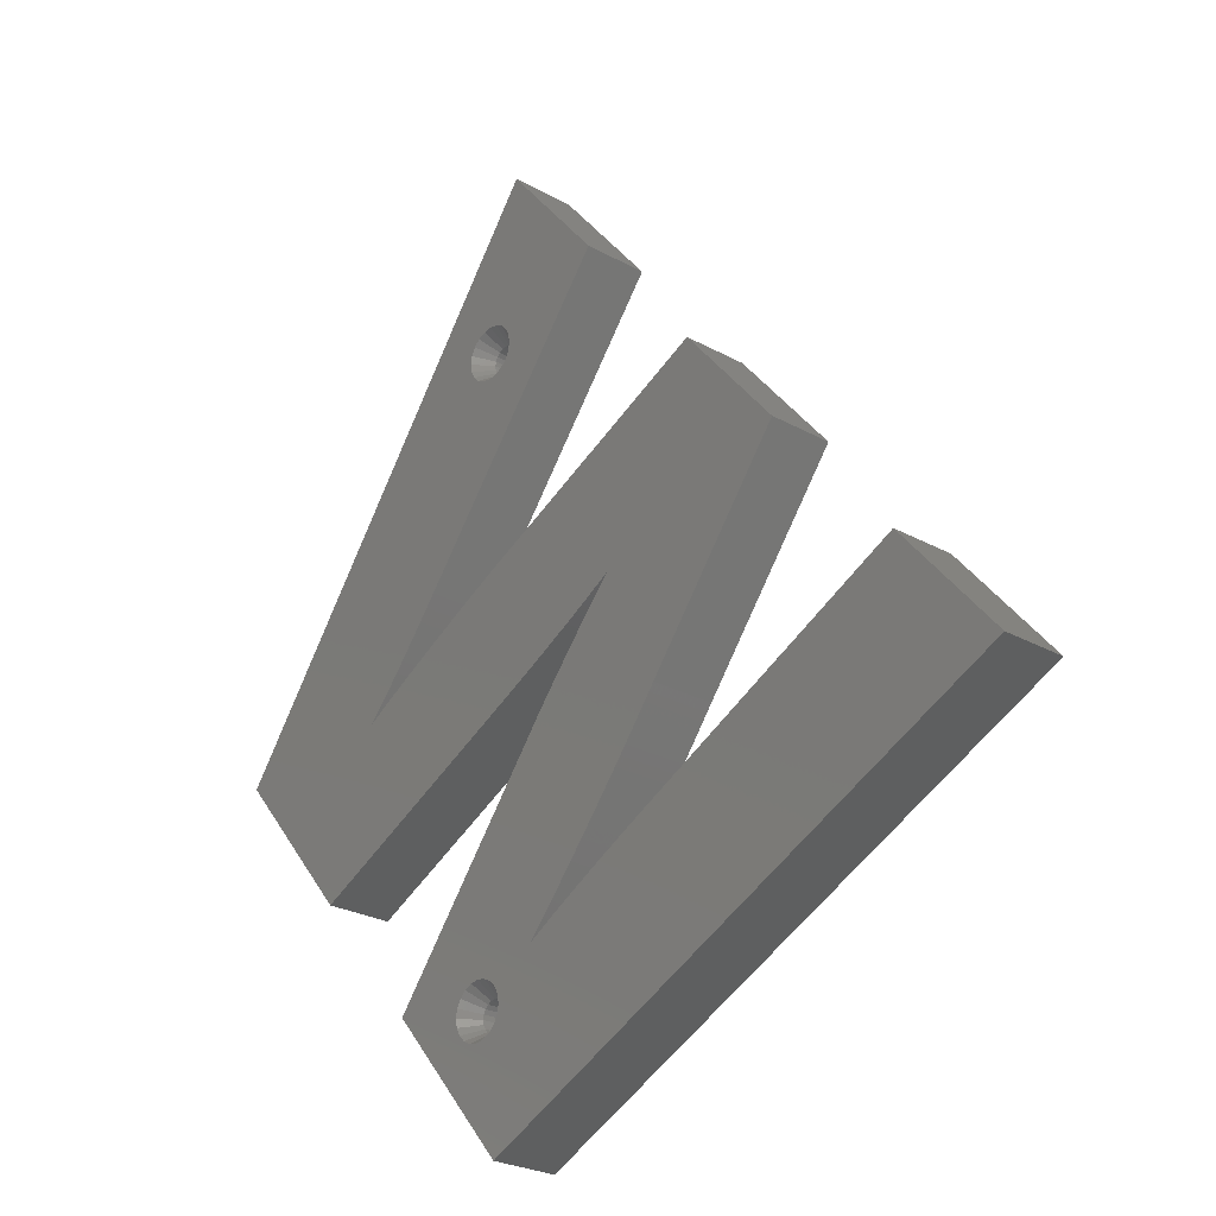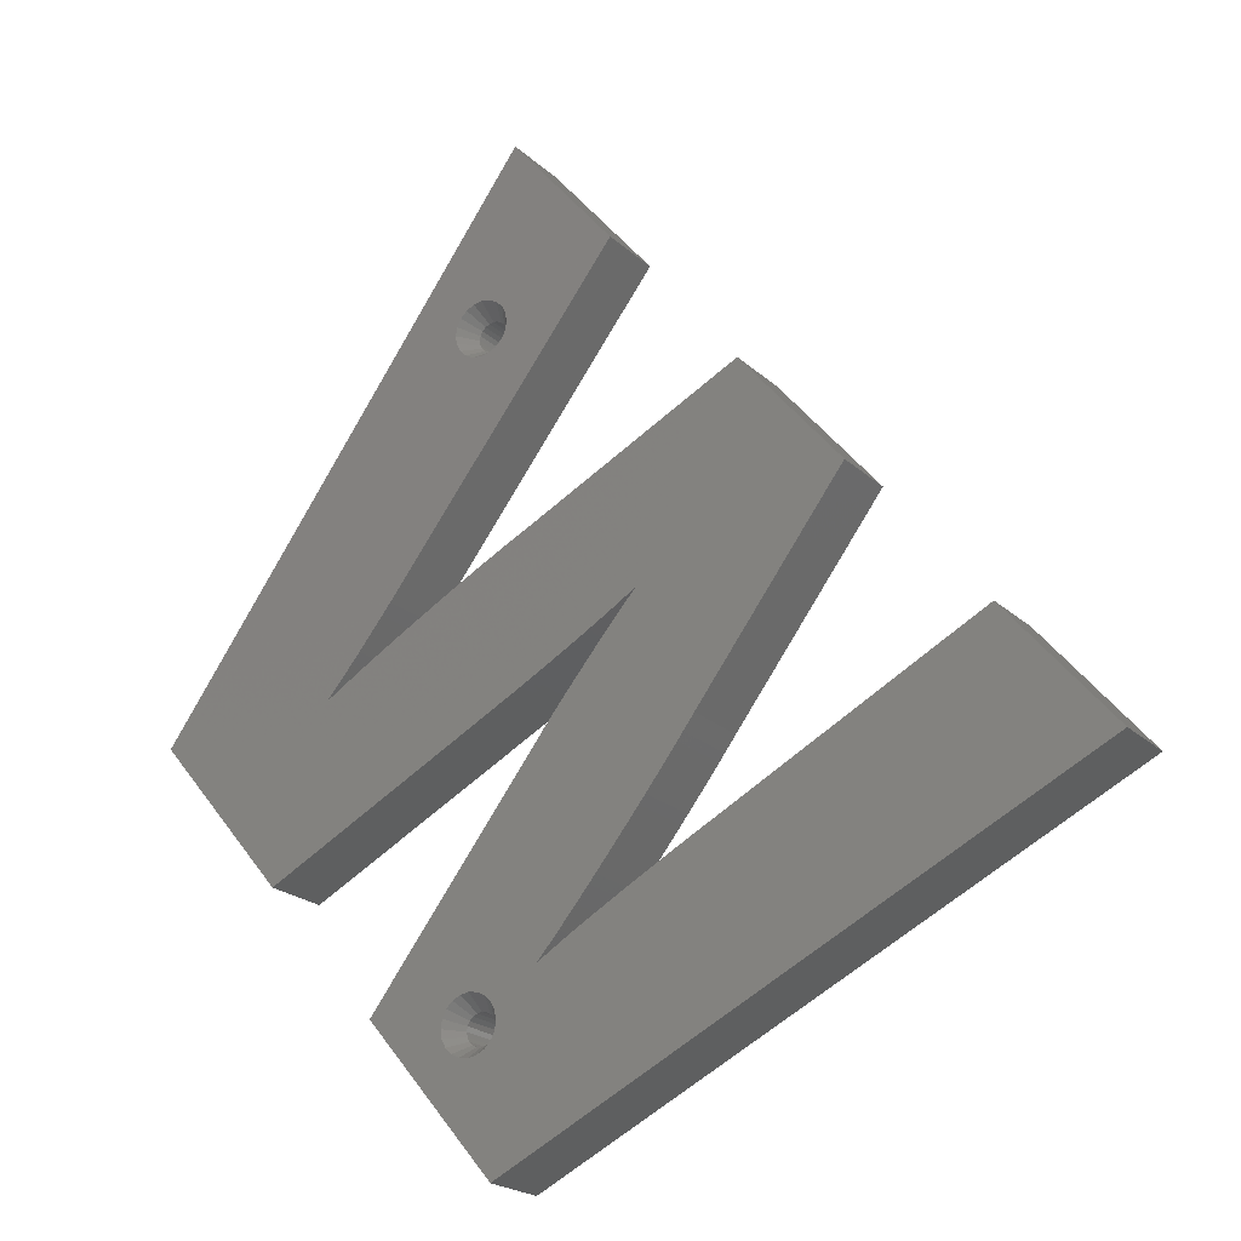
<metadata>
{"format":"stl","ext":"stl","renderer":"f3d","projection":"perspective","resolution":1024,"background":"white","views":[{"elev":-25.4,"azim":47.9,"up":"+Y"},{"elev":-21.3,"azim":32.6,"up":"+Y"}]}
</metadata>
<code>
# stl→obj: 394 verts, 784 faces
v 71.74 -24.25 0
v 25.34 -27.12 0
v 59.28 -9.398 0
v 2.994 -58.02 0
v 23.45 -28.13 0
v 21.66 -29.09 0
v 19.95 -30.02 0
v 18.34 -30.9 0
v 16.82 -31.74 0
v 15.4 -32.54 0
v 14.07 -33.29 0
v 12.83 -34.01 0
v 11.68 -34.68 0
v 10.62 -35.31 0
v 9.662 -35.89 0
v 8.792 -36.44 0
v 8.015 -36.94 0
v -12.28 -39.82 0
v 7.966 -13.54 0
v 26.55 -14.15 0
v 19.42 0.1532 0
v 19.86 0.6258 0
v 20.07 -22.56 0
v 19.26 -23.58 0
v 20.86 -21.56 0
v 18.97 -0.3398 0
v 18.51 -0.8531 0
v 18.42 -24.61 0
v 18.03 -1.387 0
v 17.57 -25.66 0
v 17.54 -1.941 0
v 17.04 -2.516 0
v 16.71 -26.72 0
v 16.52 -3.111 0
v 15.99 -3.726 0
v 15.85 -27.77 0
v 15.44 -4.362 0
v 15.02 -28.78 0
v 14.89 -5.018 0
v 14.31 -5.694 0
v 14.22 -29.74 0
v 13.73 -6.391 0
v 13.46 -30.66 0
v 13.13 -7.108 0
v 12.72 -31.53 0
v 12.02 -32.36 0
v 11.98 -8.492 0
v 11.35 -33.15 0
v 10.97 -9.732 0
v 10.72 -33.89 0
v 10.51 -10.3 0
v 10.11 -34.59 0
v 10.08 -10.83 0
v 9.678 -11.32 0
v 9.54 -35.24 0
v 9.313 -11.78 0
v 9 -35.85 0
v 8.98 -12.2 0
v 8.678 -12.59 0
v 8.492 -36.42 0
v 8.409 -12.94 0
v 8.171 -13.26 0
v 44.01 8.802 0
v 25.9 -15.02 0
v 25.24 -15.91 0
v 24.55 -16.81 0
v 23.85 -17.73 0
v 23.13 -18.66 0
v 22.39 -19.61 0
v 21.64 -20.58 0
v 32.04 23.07 0
v 6.27 10.01 0
v 19.42 0.343 0
v 18.96 0.05266 0
v 18.48 -0.2453 0
v 17.99 -0.5507 0
v 17.48 -0.8638 0
v 16.95 -1.184 0
v 16.4 -1.513 0
v 15.83 -1.849 0
v 15.24 -2.192 0
v 14.64 -2.543 0
v 14.01 -2.901 0
v 13.37 -3.268 0
v 5.42 9.598 0
v 12.05 -4.016 0
v 4.54 9.161 0
v 10.74 -4.748 0
v 2.693 8.225 0
v 9.459 -5.457 0
v 1.725 7.726 0
v 8.209 -6.143 0
v 0.728 7.205 0
v 6.989 -6.806 0
v -0.2986 6.663 0
v 5.797 -7.445 0
v -2.44 5.515 0
v 4.635 -8.062 0
v 3.631 8.704 0
v -3.555 4.91 0
v 2.947 -8.947 0
v -5.873 3.636 0
v 0.1764 -10.39 0
v -1.355 6.1 0
v -4.699 4.284 0
v -10.54 1.013 0
v -6.009 -13.61 0
v -7.076 2.967 0
v -8.272 2.297 0
v -9.428 1.646 0
v -11.61 0.3994 0
v -12.64 -0.1955 0
v -13.63 -0.7716 0
v -14.58 -1.329 0
v -15.49 -1.867 0
v -16.35 -2.387 0
v -17.17 -2.888 0
v -17.95 -3.37 0
v -18.69 -3.834 0
v -19.39 -4.278 0
v -25.68 -23.84 0
v -6.728 11.26 0
v 4.174 56.27 0
v 16.63 41.42 0
v -40.96 -5.64 0
v -7.897 9.74 0
v -9.034 8.275 0
v -10.14 6.864 0
v -11.21 5.507 0
v -12.25 4.203 0
v -13.25 2.954 0
v -14.23 1.759 0
v -15.17 0.6179 0
v -16.08 -0.4692 0
v -16.95 -1.502 0
v -17.8 -2.482 0
v -18.61 -3.407 0
v 19.86 0.6258 8
v 44.01 8.802 8
v 32.04 23.07 8
v 26.55 -14.15 8
v 19.42 0.1532 8
v 18.97 -0.3398 8
v 18.51 -0.8531 8
v 18.03 -1.387 8
v 17.54 -1.941 8
v 17.04 -2.516 8
v 16.52 -3.111 8
v 15.99 -3.726 8
v 15.44 -4.362 8
v 6.27 10.01 8
v 19.42 0.343 8
v 18.96 0.05266 8
v 18.48 -0.2453 8
v 17.99 -0.5507 8
v 17.48 -0.8638 8
v 16.95 -1.184 8
v 16.4 -1.513 8
v 15.83 -1.849 8
v 15.24 -2.192 8
v 14.64 -2.543 8
v 14.01 -2.901 8
v 13.37 -3.268 8
v 5.42 9.598 8
v 12.05 -4.016 8
v 4.54 9.161 8
v 10.74 -4.748 8
v 3.631 8.704 8
v 2.693 8.225 8
v 9.459 -5.457 8
v 1.725 7.726 8
v 8.209 -6.143 8
v 0.728 7.205 8
v 6.989 -6.806 8
v -0.2986 6.663 8
v 5.797 -7.445 8
v -1.355 6.1 8
v -2.44 5.515 8
v 4.635 -8.062 8
v -3.555 4.91 8
v 2.947 -8.947 8
v -4.699 4.284 8
v -5.873 3.636 8
v 0.1764 -10.39 8
v -7.076 2.967 8
v -8.272 2.297 8
v -9.428 1.646 8
v -10.54 1.013 8
v -6.009 -13.61 8
v -11.61 0.3994 8
v -12.64 -0.1955 8
v -13.63 -0.7716 8
v -14.58 -1.329 8
v -15.49 -1.867 8
v -16.35 -2.387 8
v -17.17 -2.888 8
v -17.95 -3.37 8
v -18.69 -3.834 8
v -19.39 -4.278 8
v -25.68 -23.84 8
v 14.89 -5.018 8
v 25.9 -15.02 8
v 14.31 -5.694 8
v 13.73 -6.391 8
v 25.24 -15.91 8
v 13.13 -7.108 8
v 24.55 -16.81 8
v 11.98 -8.492 8
v 23.85 -17.73 8
v 23.13 -18.66 8
v 10.97 -9.732 8
v 22.39 -19.61 8
v 10.51 -10.3 8
v 10.08 -10.83 8
v 21.64 -20.58 8
v 9.678 -11.32 8
v 9.313 -11.78 8
v 20.86 -21.56 8
v 8.98 -12.2 8
v 8.678 -12.59 8
v 20.07 -22.56 8
v 8.409 -12.94 8
v 8.171 -13.26 8
v 7.966 -13.54 8
v 19.26 -23.58 8
v 18.42 -24.61 8
v 17.57 -25.66 8
v 16.71 -26.72 8
v 15.85 -27.77 8
v 15.02 -28.78 8
v 14.22 -29.74 8
v 13.46 -30.66 8
v 12.72 -31.53 8
v 12.02 -32.36 8
v 11.35 -33.15 8
v 10.72 -33.89 8
v 0 -38.64 8
v 10.11 -34.59 8
v 9.54 -35.24 8
v 9 -35.85 8
v 1.037 -38.81 8
v 25.34 -27.12 8
v 71.74 -24.25 8
v 59.28 -9.398 8
v 2.994 -58.02 8
v 23.45 -28.13 8
v 21.66 -29.09 8
v 19.95 -30.02 8
v 18.34 -30.9 8
v 16.82 -31.74 8
v 15.4 -32.54 8
v 14.07 -33.29 8
v 12.83 -34.01 8
v 11.68 -34.68 8
v 10.62 -35.31 8
v 9.662 -35.89 8
v 3.192 -43.04 8
v 8.792 -36.44 8
v 8.015 -36.94 8
v 8.492 -36.42 8
v 3.357 -42 8
v 2.716 -43.97 8
v 1.973 -44.72 8
v 1.037 -45.19 8
v 0 -45.36 8
v -1.037 -45.19 8
v -1.973 -44.72 8
v -12.28 -39.82 8
v -2.716 -43.97 8
v -3.192 -43.04 8
v -3.357 -42 8
v 16.63 41.42 8
v 3.192 36.04 8
v 3.357 35 8
v 2.716 36.97 8
v 1.973 37.72 8
v 4.174 56.27 8
v 1.037 38.19 8
v 0 38.36 8
v -1.037 38.19 8
v -1.973 37.72 8
v -2.716 36.97 8
v -3.192 36.04 8
v -3.192 33.96 8
v -7.897 9.74 8
v -6.728 11.26 8
v -40.96 -5.64 8
v -3.357 35 8
v -9.034 8.275 8
v -10.14 6.864 8
v -11.21 5.507 8
v -12.25 4.203 8
v -13.25 2.954 8
v -14.23 1.759 8
v -15.17 0.6179 8
v -16.08 -0.4692 8
v -16.95 -1.502 8
v -17.8 -2.482 8
v -18.61 -3.407 8
v 3.192 33.96 8
v 2.716 33.03 8
v 1.973 32.28 8
v 1.037 31.81 8
v 0 31.64 8
v -1.037 31.81 8
v -1.973 32.28 8
v -2.716 33.03 8
v 3.192 -40.96 8
v 2.716 -40.03 8
v 1.973 -39.28 8
v -1.037 -38.81 8
v -1.973 -39.28 8
v -2.716 -40.03 8
v -3.192 -40.96 8
v 1.712 -41.44 5.667
v 1.8 -42 5.667
v -1.712 -41.44 5.667
v -1.8 -42 5.667
v 1.712 -42.56 5.667
v -0.5562 -40.29 5.667
v 0 -40.2 5.667
v -0.5562 -43.71 5.667
v 0 -43.8 5.667
v -1.058 -40.54 5.667
v -1.456 -40.94 5.667
v 1.058 -40.54 5.667
v 1.456 -40.94 5.667
v 1.058 -43.46 5.667
v 0.5562 -43.71 5.667
v -1.456 -43.06 5.667
v -1.712 -42.56 5.667
v 0.5562 -40.29 5.667
v 1.456 -43.06 5.667
v -1.058 -43.46 5.667
v 1.8 -42 0.1
v 1.712 -41.44 0.1
v -1.712 -41.44 0.1
v -1.8 -42 0.1
v -1.712 -42.56 0.1
v -0.5562 -40.29 0.1
v 0 -40.2 0.1
v 1.058 -40.54 0.1
v 1.456 -40.94 0.1
v 0.5562 -40.29 0.1
v -1.058 -40.54 0.1
v -1.456 -40.94 0.1
v 1.058 -43.46 0.1
v 0.5562 -43.71 0.1
v 1.712 -42.56 0.1
v -1.456 -43.06 0.1
v 1.456 -43.06 0.1
v 0 -43.8 0.1
v -0.5562 -43.71 0.1
v -1.058 -43.46 0.1
v 1.712 35.56 5.667
v 1.8 35 5.667
v -1.712 34.44 5.667
v -1.8 35 5.667
v 1.712 34.44 5.667
v -0.5562 36.71 5.667
v 0 36.8 5.667
v -0.5562 33.29 5.667
v 0 33.2 5.667
v -1.456 36.06 5.667
v -1.712 35.56 5.667
v 1.456 36.06 5.667
v 1.058 36.46 5.667
v 1.058 33.54 5.667
v 1.456 33.94 5.667
v -1.058 33.54 5.667
v -1.456 33.94 5.667
v -1.058 36.46 5.667
v 0.5562 36.71 5.667
v 0.5562 33.29 5.667
v 1.8 35 0.1
v 1.712 35.56 0.1
v 0 36.8 0.1
v 0.5562 36.71 0.1
v -1.8 35 0.1
v -1.712 34.44 0.1
v 0.5562 33.29 0.1
v 0 33.2 0.1
v 1.456 36.06 0.1
v -0.5562 36.71 0.1
v 1.712 34.44 0.1
v 1.456 33.94 0.1
v 1.058 36.46 0.1
v 1.058 33.54 0.1
v -0.5562 33.29 0.1
v -1.058 36.46 0.1
v -1.058 33.54 0.1
v -1.456 36.06 0.1
v -1.456 33.94 0.1
v -1.712 35.56 0.1
f 1 2 3
f 4 2 1
f 2 4 5
f 5 4 6
f 6 4 7
f 7 4 8
f 8 4 9
f 9 4 10
f 10 4 11
f 11 4 12
f 12 4 13
f 13 4 14
f 14 4 15
f 15 4 16
f 16 4 17
f 18 17 4
f 17 18 19
f 20 21 22
f 19 23 24
f 25 26 21
f 25 27 26
f 19 24 28
f 25 29 27
f 19 28 30
f 25 31 29
f 25 32 31
f 19 30 33
f 25 34 32
f 25 35 34
f 19 33 36
f 25 37 35
f 19 36 38
f 25 39 37
f 25 40 39
f 19 38 41
f 25 42 40
f 19 41 43
f 25 44 42
f 19 43 45
f 19 45 46
f 25 47 44
f 19 46 48
f 25 49 47
f 19 48 50
f 25 51 49
f 19 50 52
f 25 53 51
f 25 54 53
f 19 52 55
f 25 56 54
f 19 55 57
f 25 58 56
f 25 59 58
f 19 57 60
f 23 61 59
f 23 62 61
f 19 60 17
f 23 19 62
f 22 63 20
f 21 20 64
f 21 64 65
f 21 65 66
f 21 66 67
f 21 67 68
f 21 68 69
f 21 69 70
f 21 70 25
f 59 25 23
f 63 22 71
f 72 22 73
f 72 73 74
f 72 74 75
f 72 75 76
f 72 76 77
f 72 77 78
f 72 78 79
f 72 79 80
f 72 80 81
f 72 81 82
f 72 82 83
f 72 83 84
f 85 84 86
f 87 86 88
f 89 88 90
f 91 90 92
f 93 92 94
f 22 72 71
f 95 94 96
f 84 85 72
f 97 96 98
f 86 87 85
f 88 99 87
f 100 98 101
f 88 89 99
f 90 91 89
f 92 93 91
f 102 101 103
f 94 95 93
f 96 104 95
f 96 97 104
f 98 100 97
f 101 105 100
f 101 102 105
f 106 103 107
f 103 108 102
f 103 109 108
f 103 110 109
f 103 106 110
f 107 111 106
f 107 112 111
f 107 113 112
f 107 114 113
f 107 115 114
f 107 116 115
f 107 117 116
f 107 118 117
f 107 119 118
f 107 120 119
f 120 107 121
f 122 123 124
f 125 122 126
f 125 126 127
f 125 127 128
f 125 128 129
f 125 129 130
f 125 130 131
f 125 131 132
f 125 132 133
f 125 133 134
f 125 134 135
f 125 135 136
f 125 136 137
f 125 137 120
f 122 125 123
f 125 120 121
f 138 139 140
f 139 138 141
f 142 141 138
f 143 141 142
f 144 141 143
f 145 141 144
f 146 141 145
f 147 141 146
f 148 141 147
f 149 141 148
f 150 141 149
f 151 138 140
f 138 151 152
f 152 151 153
f 153 151 154
f 154 151 155
f 155 151 156
f 156 151 157
f 157 151 158
f 158 151 159
f 159 151 160
f 160 151 161
f 161 151 162
f 162 151 163
f 164 163 151
f 163 164 165
f 166 165 164
f 165 166 167
f 168 167 166
f 169 167 168
f 167 169 170
f 171 170 169
f 170 171 172
f 173 172 171
f 172 173 174
f 175 174 173
f 174 175 176
f 177 176 175
f 178 176 177
f 176 178 179
f 180 179 178
f 179 180 181
f 182 181 180
f 183 181 182
f 181 183 184
f 185 184 183
f 186 184 185
f 187 184 186
f 188 184 187
f 184 188 189
f 190 189 188
f 191 189 190
f 192 189 191
f 193 189 192
f 194 189 193
f 195 189 194
f 196 189 195
f 197 189 196
f 198 189 197
f 199 189 198
f 189 199 200
f 201 141 150
f 141 201 202
f 203 202 201
f 204 202 203
f 202 204 205
f 206 205 204
f 205 206 207
f 208 207 206
f 207 208 209
f 209 208 210
f 211 210 208
f 210 211 212
f 213 212 211
f 214 212 213
f 212 214 215
f 216 215 214
f 217 215 216
f 215 217 218
f 219 218 217
f 220 218 219
f 218 220 221
f 222 221 220
f 223 221 222
f 224 221 223
f 221 224 225
f 225 224 226
f 226 224 227
f 227 224 228
f 228 224 229
f 229 224 230
f 230 224 231
f 231 224 232
f 232 224 233
f 233 224 234
f 234 224 235
f 235 224 236
f 237 236 224
f 236 237 238
f 238 237 239
f 239 237 240
f 241 240 237
f 242 243 244
f 245 242 246
f 245 246 247
f 245 247 248
f 245 248 249
f 245 249 250
f 245 250 251
f 245 251 252
f 245 252 253
f 245 253 254
f 245 254 255
f 245 255 256
f 257 256 258
f 257 258 259
f 240 241 260
f 257 259 261
f 256 257 245
f 242 245 243
f 262 245 257
f 263 245 262
f 264 245 263
f 265 245 264
f 266 245 265
f 267 245 266
f 268 267 269
f 268 269 270
f 267 268 245
f 268 270 271
f 272 273 274
f 272 275 273
f 272 276 275
f 277 278 276
f 277 279 278
f 277 280 279
f 277 281 280
f 277 282 281
f 277 283 282
f 284 285 286
f 287 288 283
f 284 289 285
f 284 290 289
f 284 287 290
f 290 287 291
f 291 287 292
f 292 287 293
f 293 287 294
f 294 287 295
f 295 287 296
f 287 283 277
f 296 287 297
f 297 287 298
f 298 287 299
f 199 287 200
f 299 287 199
f 276 272 277
f 300 272 274
f 301 272 300
f 286 301 302
f 301 286 272
f 303 286 302
f 304 286 303
f 305 286 304
f 306 286 305
f 307 286 306
f 284 286 307
f 287 284 288
f 259 308 261
f 259 309 308
f 259 310 309
f 259 241 310
f 260 241 259
f 224 311 237
f 268 311 224
f 311 268 312
f 312 268 313
f 314 268 271
f 313 268 314
f 121 189 200
f 189 121 107
f 107 184 189
f 184 107 103
f 103 181 184
f 181 103 101
f 101 179 181
f 179 101 98
f 98 176 179
f 176 98 96
f 96 174 176
f 174 96 94
f 94 172 174
f 172 94 92
f 92 170 172
f 170 92 90
f 90 167 170
f 167 90 88
f 88 165 167
f 165 88 86
f 86 163 165
f 163 86 84
f 84 162 163
f 162 84 83
f 83 161 162
f 161 83 82
f 82 160 161
f 160 82 81
f 81 159 160
f 159 81 80
f 80 158 159
f 158 80 79
f 79 157 158
f 157 79 78
f 78 156 157
f 156 78 77
f 77 155 156
f 155 77 76
f 76 154 155
f 154 76 75
f 75 153 154
f 153 75 74
f 74 152 153
f 152 74 73
f 73 138 152
f 138 73 22
f 21 138 22
f 138 21 142
f 26 142 21
f 142 26 143
f 27 143 26
f 143 27 144
f 29 144 27
f 144 29 145
f 31 145 29
f 145 31 146
f 32 146 31
f 146 32 147
f 34 147 32
f 147 34 148
f 35 148 34
f 148 35 149
f 37 149 35
f 149 37 150
f 39 150 37
f 150 39 201
f 40 201 39
f 201 40 203
f 42 203 40
f 203 42 204
f 44 204 42
f 204 44 206
f 47 206 44
f 206 47 208
f 49 208 47
f 208 49 211
f 51 211 49
f 211 51 213
f 53 213 51
f 213 53 214
f 54 214 53
f 214 54 216
f 56 216 54
f 216 56 217
f 58 217 56
f 217 58 219
f 59 219 58
f 219 59 220
f 61 220 59
f 220 61 222
f 62 222 61
f 222 62 223
f 19 223 62
f 223 19 224
f 18 224 19
f 224 18 268
f 4 268 18
f 268 4 245
f 4 243 245
f 243 4 1
f 243 3 244
f 3 243 1
f 3 242 244
f 242 3 2
f 2 246 242
f 246 2 5
f 5 247 246
f 247 5 6
f 6 248 247
f 248 6 7
f 7 249 248
f 249 7 8
f 8 250 249
f 250 8 9
f 9 251 250
f 251 9 10
f 10 252 251
f 252 10 11
f 11 253 252
f 253 11 12
f 12 254 253
f 254 12 13
f 13 255 254
f 255 13 14
f 14 256 255
f 256 14 15
f 15 258 256
f 258 15 16
f 16 259 258
f 259 16 17
f 259 60 260
f 60 259 17
f 260 57 240
f 57 260 60
f 240 55 239
f 55 240 57
f 239 52 238
f 52 239 55
f 238 50 236
f 50 238 52
f 236 48 235
f 48 236 50
f 235 46 234
f 46 235 48
f 234 45 233
f 45 234 46
f 233 43 232
f 43 233 45
f 232 41 231
f 41 232 43
f 231 38 230
f 38 231 41
f 230 36 229
f 36 230 38
f 229 33 228
f 33 229 36
f 228 30 227
f 30 228 33
f 227 28 226
f 28 227 30
f 226 24 225
f 24 226 28
f 225 23 221
f 23 225 24
f 221 25 218
f 25 221 23
f 218 70 215
f 70 218 25
f 215 69 212
f 69 215 70
f 212 68 210
f 68 212 69
f 210 67 209
f 67 210 68
f 209 66 207
f 66 209 67
f 207 65 205
f 65 207 66
f 205 64 202
f 64 205 65
f 202 20 141
f 20 202 64
f 141 63 139
f 63 141 20
f 139 71 140
f 71 139 63
f 71 151 140
f 151 71 72
f 72 164 151
f 164 72 85
f 85 166 164
f 166 85 87
f 87 168 166
f 168 87 99
f 99 169 168
f 169 99 89
f 89 171 169
f 171 89 91
f 91 173 171
f 173 91 93
f 93 175 173
f 175 93 95
f 95 177 175
f 177 95 104
f 104 178 177
f 178 104 97
f 97 180 178
f 180 97 100
f 100 182 180
f 182 100 105
f 105 183 182
f 183 105 102
f 102 185 183
f 185 102 108
f 108 186 185
f 186 108 109
f 109 187 186
f 187 109 110
f 110 188 187
f 188 110 106
f 106 190 188
f 190 106 111
f 111 191 190
f 191 111 112
f 112 192 191
f 192 112 113
f 113 193 192
f 193 113 114
f 114 194 193
f 194 114 115
f 115 195 194
f 195 115 116
f 116 196 195
f 196 116 117
f 117 197 196
f 197 117 118
f 118 198 197
f 198 118 119
f 119 199 198
f 199 119 120
f 199 137 299
f 137 199 120
f 299 136 298
f 136 299 137
f 298 135 297
f 135 298 136
f 297 134 296
f 134 297 135
f 296 133 295
f 133 296 134
f 295 132 294
f 132 295 133
f 294 131 293
f 131 294 132
f 293 130 292
f 130 293 131
f 292 129 291
f 129 292 130
f 291 128 290
f 128 291 129
f 290 127 289
f 127 290 128
f 289 126 285
f 126 289 127
f 285 122 286
f 122 285 126
f 286 124 272
f 124 286 122
f 272 123 277
f 123 272 124
f 125 277 123
f 277 125 287
f 121 287 125
f 287 121 200
f 261 315 316
f 315 261 308
f 271 317 314
f 317 271 318
f 319 261 316
f 261 319 257
f 311 320 237
f 237 320 321
f 265 322 266
f 322 265 323
f 313 324 312
f 324 313 325
f 326 309 310
f 309 326 327
f 328 264 263
f 264 328 329
f 270 330 331
f 269 330 270
f 314 325 313
f 325 314 317
f 324 311 312
f 311 324 320
f 326 241 332
f 241 326 310
f 327 308 309
f 308 327 315
f 329 265 264
f 265 329 323
f 271 331 318
f 331 271 270
f 237 332 241
f 332 237 321
f 333 263 262
f 263 333 328
f 333 257 319
f 257 333 262
f 330 267 334
f 267 330 269
f 334 266 322
f 266 334 267
f 335 315 336
f 315 335 316
f 318 337 317
f 337 318 338
f 331 338 318
f 338 331 339
f 340 321 320
f 321 340 341
f 342 327 326
f 327 342 343
f 336 327 343
f 327 336 315
f 341 332 321
f 332 341 344
f 345 320 324
f 340 320 345
f 317 346 325
f 346 317 337
f 325 346 324
f 345 324 346
f 332 344 326
f 326 344 342
f 347 329 328
f 329 347 348
f 349 316 335
f 316 349 319
f 330 339 331
f 339 330 350
f 333 351 328
f 347 328 351
f 351 319 349
f 319 351 333
f 336 349 335
f 343 349 336
f 343 351 349
f 342 351 343
f 342 347 351
f 344 347 342
f 344 348 347
f 341 348 344
f 341 352 348
f 340 352 341
f 340 353 352
f 345 353 340
f 345 354 353
f 346 354 345
f 346 350 354
f 337 350 346
f 337 339 350
f 339 337 338
f 352 322 323
f 322 352 353
f 348 323 329
f 323 348 352
f 334 354 330
f 350 330 354
f 353 334 322
f 334 353 354
f 274 355 356
f 355 274 273
f 288 357 358
f 357 288 284
f 359 274 356
f 274 359 300
f 360 279 280
f 279 360 361
f 304 362 305
f 362 304 363
f 283 364 282
f 364 283 365
f 366 276 367
f 276 366 275
f 368 301 369
f 301 368 302
f 307 370 371
f 370 307 306
f 288 365 283
f 365 288 358
f 372 280 281
f 280 372 360
f 367 278 373
f 278 367 276
f 366 273 275
f 273 366 355
f 369 300 359
f 300 369 301
f 368 303 302
f 303 368 374
f 370 305 362
f 305 370 306
f 284 371 357
f 371 284 307
f 364 281 282
f 281 364 372
f 279 373 278
f 373 279 361
f 303 374 304
f 304 374 363
f 375 355 376
f 355 375 356
f 377 373 361
f 373 377 378
f 357 379 358
f 379 357 380
f 381 363 374
f 363 381 382
f 376 366 383
f 366 376 355
f 384 361 360
f 361 384 377
f 376 385 375
f 383 385 376
f 383 386 385
f 387 386 383
f 387 388 386
f 378 388 387
f 378 381 388
f 377 381 378
f 377 382 381
f 384 382 377
f 384 389 382
f 390 389 384
f 390 391 389
f 392 391 390
f 392 393 391
f 394 393 392
f 394 380 393
f 380 394 379
f 390 360 372
f 360 390 384
f 385 356 375
f 356 385 359
f 388 374 368
f 381 374 388
f 369 386 368
f 388 368 386
f 371 380 357
f 380 371 393
f 382 362 363
f 362 382 389
f 367 387 366
f 383 366 387
f 378 367 373
f 367 378 387
f 358 394 365
f 394 358 379
f 364 392 372
f 390 372 392
f 365 392 364
f 392 365 394
f 386 359 385
f 359 386 369
f 391 371 370
f 371 391 393
f 362 389 370
f 370 389 391

</code>
